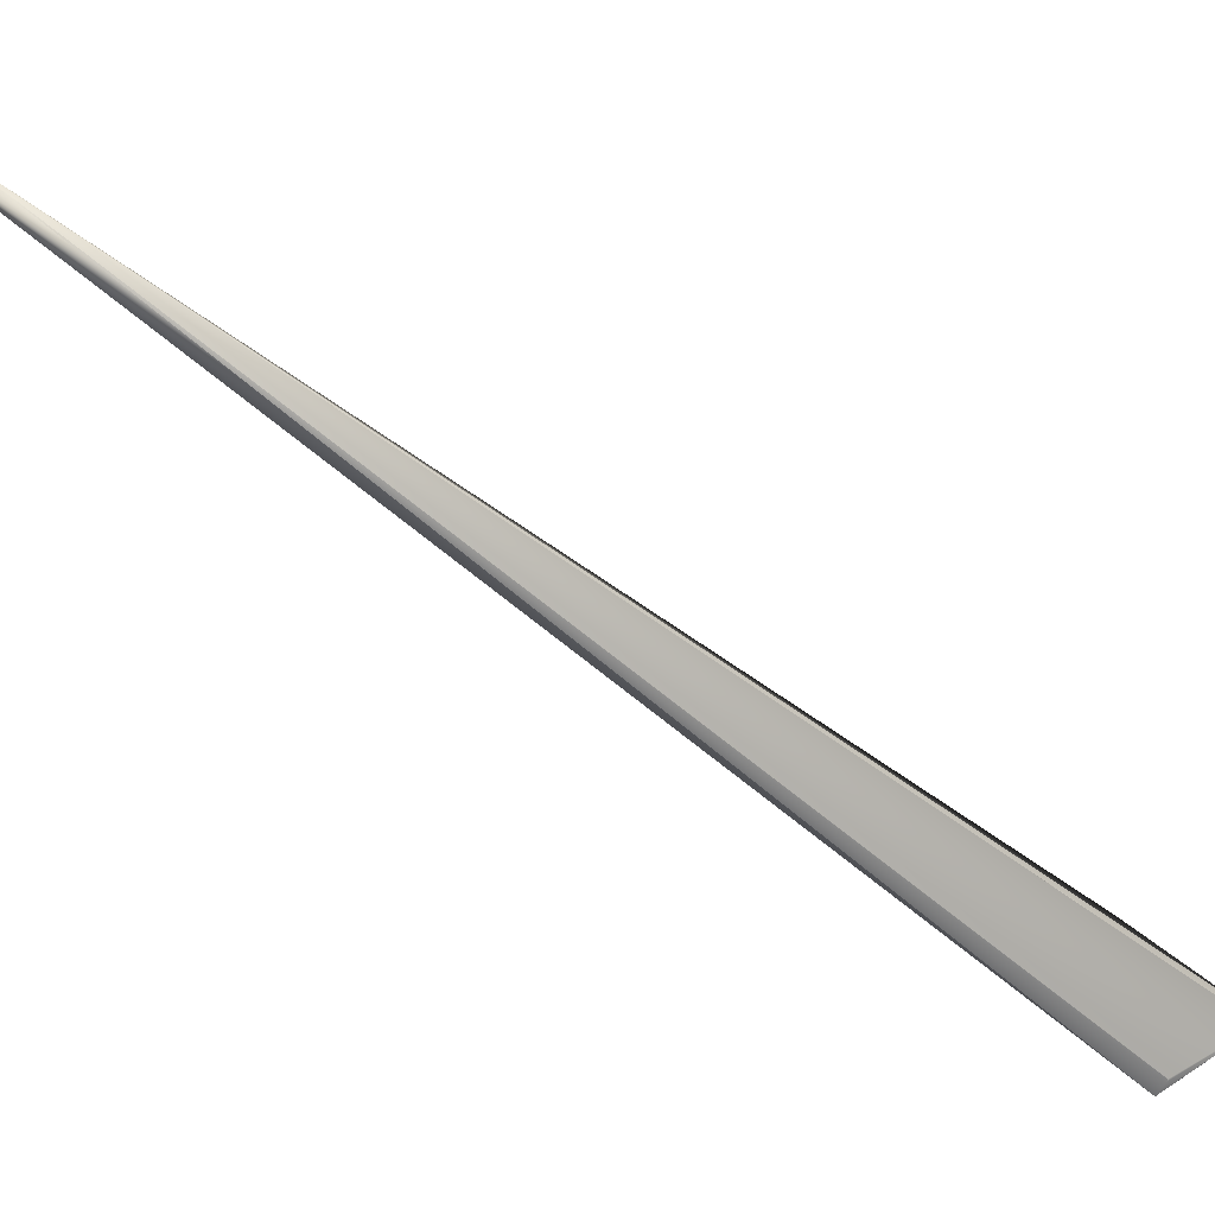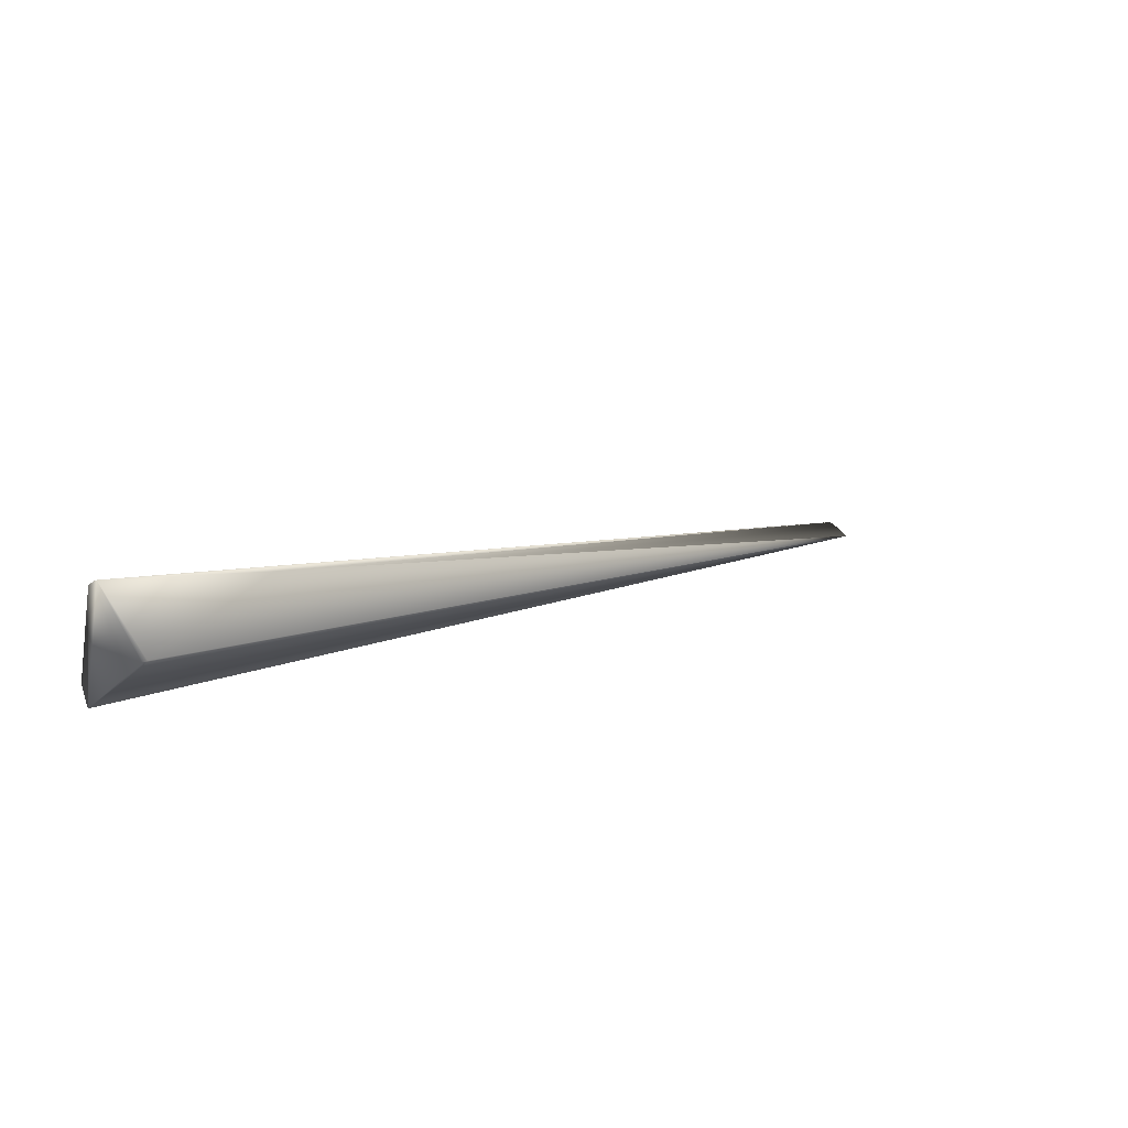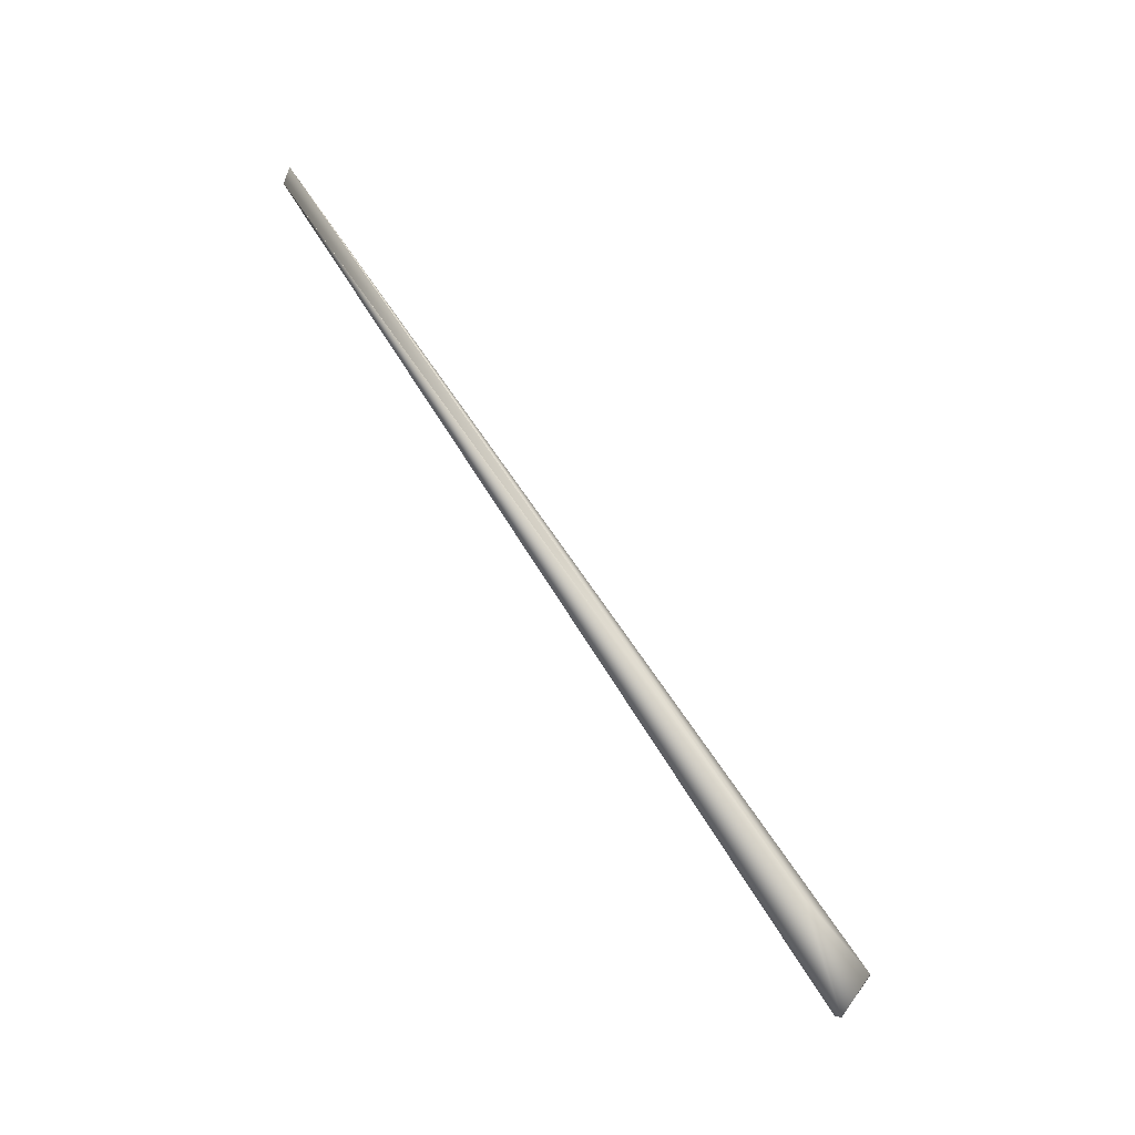
<metadata>
{"format":"obj","ext":"obj","renderer":"f3d","projection":"perspective","resolution":1024,"background":"white","views":[{"elev":20.9,"azim":111.7,"up":"+Y"},{"elev":-33.9,"azim":-135.5,"up":"+Y"},{"elev":-17.3,"azim":-109.7,"up":"+Z"}]}
</metadata>
<code>
v 0.1442 0.5519 0.8159
v -0.02652 0.07758 0.06439
v -0.002552 -0.000587 0
v 0.1442 0.552 0.8157
v 0.1442 0.5521 0.8154
v 0.1442 0.5522 0.8152
v 0.1442 0.5523 0.815
v 0.1442 0.5524 0.8147
v 0.1442 0.5524 0.8145
v 0.1442 0.5525 0.8143
v 0.1442 0.5526 0.814
v 0.1443 0.5527 0.8138
v 0.1443 0.5528 0.8135
v 0.1443 0.5528 0.8133
v 0.1443 0.5529 0.8131
v 0.1443 0.553 0.8128
v 0.1443 0.5531 0.8126
v 0.1443 0.5532 0.8123
v 0.1443 0.5533 0.8121
v 0.1444 0.5533 0.8119
v 0.1444 0.5534 0.8116
v 0.1444 0.5535 0.8114
v 0.1444 0.5536 0.8111
v 0.1444 0.5537 0.8109
v 0.1444 0.5537 0.8106
v 0.1444 0.5538 0.8104
v 0.1445 0.5539 0.8101
v 0.1445 0.554 0.8099
v 0.1445 0.5541 0.8096
v 0.1445 0.5541 0.8094
v 0.1445 0.5542 0.8091
v 0.1445 0.5543 0.8089
v 0.1446 0.5544 0.8086
v 0.1446 0.5545 0.8084
v 0.1446 0.5545 0.8081
v 0.1446 0.5546 0.8079
v 0.1446 0.5547 0.8076
v 0.1446 0.5548 0.8074
v 0.1447 0.5548 0.8071
v 0.1447 0.5549 0.8069
v 0.1447 0.555 0.8066
v 0.1447 0.5551 0.8064
v 0.1447 0.5551 0.8061
v 0.1448 0.5552 0.8058
v 0.1448 0.5553 0.8056
v 0.1448 0.5554 0.8053
v 0.1448 0.5554 0.8051
v 0.1448 0.5555 0.8048
v 0.1449 0.5556 0.8045
v 0.1449 0.5557 0.8043
v 0.1449 0.5557 0.804
v 0.1449 0.5558 0.8038
v 0.145 0.5559 0.8035
v 0.145 0.5559 0.8032
v 0.145 0.556 0.803
v 0.145 0.5561 0.8027
v 0.145 0.5561 0.8025
v 0.1451 0.5562 0.8022
v 0.1451 0.5563 0.802
v 0.1451 0.5563 0.8018
v 0.1451 0.5564 0.8015
v 0.1451 0.5564 0.8013
v 0.1452 0.5565 0.8011
v 0.1452 0.5565 0.8009
v 0.1452 0.5566 0.8007
v 0.1452 0.5566 0.8005
v 0.1452 0.5567 0.8003
v 0.1453 0.5567 0.8001
v 0.1453 0.5568 0.7999
v 0.1453 0.5568 0.7997
v 0.1453 0.5569 0.7996
v 0.1453 0.5569 0.7994
v 0.1453 0.5569 0.7992
v 0.1454 0.557 0.7991
v 0.1454 0.557 0.7989
v 0.1454 0.557 0.7988
v 0.1454 0.5571 0.7986
v 0.1454 0.5571 0.7985
v 0.1454 0.5571 0.7984
v 0.1454 0.5572 0.7982
v 0.1454 0.5572 0.7981
v 0.1455 0.5572 0.798
v 0.1455 0.5572 0.7979
v 0.1455 0.5573 0.7978
v 0.1455 0.5573 0.7977
v 0.1455 0.5573 0.7976
v 0.1455 0.5573 0.7975
v 0.1455 0.5573 0.7974
v 0.1455 0.5574 0.7973
v 0.1455 0.5574 0.7972
v 0.1455 0.5574 0.7972
v 0.1455 0.5574 0.7971
v 0.1456 0.5574 0.7971
v 0.1456 0.5574 0.797
v 0.1456 0.5574 0.797
v 0.1456 0.5574 0.7969
v 0.1456 0.5575 0.7968
v 0.06803 0.004385 0.01317
v 0.002762 -0.000829 0.001712
v -0.004853 0.03207 -0.04064
v 0.1456 0.5574 0.7969
v 0.1456 0.5575 0.7969
v 0.1456 0.5575 0.7968
v 0.1456 0.5575 0.7968
v 0.1456 0.5575 0.7968
v 0.0669 0.01782 0.006077
v 0.06694 0.01765 0.006178
v 0.06697 0.01748 0.006278
v 0.06701 0.01731 0.006379
v 0.06704 0.01714 0.006479
v 0.06707 0.01697 0.006579
v 0.06711 0.01679 0.006679
v 0.06714 0.01662 0.006778
v 0.06717 0.01645 0.006878
v 0.06721 0.01628 0.006977
v 0.06724 0.0161 0.007076
v 0.06727 0.01593 0.007175
v 0.0673 0.01575 0.007274
v 0.06733 0.01558 0.007373
v 0.06736 0.01541 0.007471
v 0.06739 0.01523 0.00757
v 0.06742 0.01506 0.007668
v 0.005266 0.03428 -0.03868
v -0.004723 0.03213 -0.04061
v -0.00115 0.0333 -0.03992
v -0.001015 0.03333 -0.0399
v -0.00088 0.03337 -0.03987
v -0.000745 0.0334 -0.03984
v -0.000609 0.03344 -0.03982
v -0.000474 0.03347 -0.03979
v -0.000338 0.0335 -0.03977
v -0.000202 0.03353 -0.03974
v -6.6e-05 0.03356 -0.03971
v 7e-05 0.03359 -0.03969
v 0.000206 0.03362 -0.03966
v 0.000343 0.03365 -0.03963
v 0.000479 0.03368 -0.03961
v 0.000616 0.03371 -0.03958
v 0.000753 0.03374 -0.03955
v 0.00089 0.03376 -0.03953
v 0.001027 0.03379 -0.0395
v 0.001164 0.03382 -0.03948
v 0.001302 0.03384 -0.03945
v 0.001439 0.03386 -0.03942
v 0.001577 0.03389 -0.03939
v 0.001715 0.03391 -0.03937
v 0.001852 0.03393 -0.03934
v 0.001988 0.03396 -0.03932
v 0.00212 0.03398 -0.03929
v 0.00225 0.03399 -0.03926
v 0.002378 0.03401 -0.03924
v 0.002502 0.03403 -0.03921
v 0.002624 0.03405 -0.03919
v 0.002744 0.03406 -0.03917
v 0.00286 0.03408 -0.03914
v 0.002974 0.03409 -0.03912
v 0.003085 0.03411 -0.0391
v 0.003194 0.03412 -0.03908
v 0.003299 0.03413 -0.03906
v 0.003403 0.03414 -0.03904
v 0.003503 0.03415 -0.03902
v 0.0036 0.03416 -0.039
v 0.003695 0.03417 -0.03898
v 0.003787 0.03418 -0.03896
v 0.003877 0.03419 -0.03895
v 0.003963 0.0342 -0.03893
v 0.004047 0.0342 -0.03891
v 0.004128 0.03421 -0.0389
v 0.004206 0.03422 -0.03888
v 0.004282 0.03422 -0.03887
v 0.004355 0.03423 -0.03885
v 0.004556 0.03424 -0.03882
v 0.004733 0.03426 -0.03878
v 0.004786 0.03426 -0.03877
v 0.004836 0.03426 -0.03876
v 0.004884 0.03426 -0.03875
v 0.004929 0.03427 -0.03874
v 0.004971 0.03427 -0.03873
v 0.00501 0.03427 -0.03873
v 0.005047 0.03427 -0.03872
v 0.000384 -0.001216 -0.001576
v -0.000709 -0.001048 -0.001026
v -0.004594 0.03218 -0.04059
v -0.001285 0.03326 -0.03995
v -0.004464 0.03223 -0.04056
v -0.001419 0.03323 -0.03997
v -0.004333 0.03228 -0.04054
v -0.001554 0.03319 -0.04
v -0.004203 0.03233 -0.04051
v -0.001688 0.03315 -0.04003
v -0.004072 0.03237 -0.04049
v -0.001822 0.03311 -0.04005
v -0.003941 0.03242 -0.04046
v -0.001956 0.03307 -0.04008
v -0.00381 0.03247 -0.04044
v -0.002089 0.03303 -0.0401
v -0.003679 0.03252 -0.04041
v -0.002223 0.03299 -0.04013
v -0.003548 0.03256 -0.04039
v -0.002356 0.03295 -0.04016
v -0.003416 0.03261 -0.04036
v -0.002489 0.03291 -0.04018
v -0.003284 0.03265 -0.04034
v -0.002755 0.03283 -0.04023
v -0.003152 0.0327 -0.04031
v -0.00302 0.03274 -0.04028
v -0.002888 0.03279 -0.04026
v 0.06744 0.01488 0.007766
v -0.002622 0.03287 -0.04021
v 0.06747 0.0147 0.007864
v 0.0675 0.01453 0.007961
v 0.06752 0.01435 0.008059
v 0.06755 0.01417 0.008156
v 0.06757 0.014 0.008254
v 0.0676 0.01382 0.008351
v 0.06762 0.01364 0.008448
v 0.06764 0.01346 0.008544
v 0.06767 0.01329 0.008641
v 0.06769 0.01311 0.008737
v 0.06771 0.01293 0.008834
v 0.06773 0.01275 0.00893
v 0.06775 0.01257 0.009026
v 0.06777 0.01239 0.009122
v 0.06779 0.01221 0.009217
v 0.06781 0.01203 0.009313
v 0.06783 0.01185 0.009409
v 0.06785 0.01167 0.009504
v 0.06786 0.01149 0.009599
v 0.06788 0.01131 0.009694
v 0.06789 0.01113 0.009789
v 0.06791 0.01095 0.009884
v 0.06792 0.01077 0.009978
v 0.06794 0.01058 0.01007
v 0.06795 0.0104 0.01017
v 0.06796 0.01022 0.01026
v 0.06798 0.01004 0.01035
v 0.06799 0.009853 0.01045
v 0.068 0.00967 0.01054
v 0.06801 0.009487 0.01064
v 0.06802 0.009304 0.01073
v 0.06803 0.00912 0.01082
v 0.06803 0.008937 0.01092
v 0.06804 0.008757 0.01101
v 0.06805 0.00858 0.0111
v 0.06806 0.008407 0.01119
v 0.06806 0.008237 0.01127
v 0.06807 0.008071 0.01135
v 0.06807 0.007908 0.01144
v 0.06807 0.007749 0.01151
v 0.06807 0.007594 0.01159
v 0.06808 0.007442 0.01167
v 0.06808 0.007294 0.01174
v 0.06808 0.007149 0.01181
v 0.06808 0.007008 0.01188
v 0.06808 0.00687 0.01195
v 0.06808 0.006737 0.01202
v 0.06808 0.006607 0.01208
v 0.06808 0.00648 0.01214
v 0.06808 0.006357 0.01221
v 0.06808 0.006238 0.01226
v 0.06808 0.006123 0.01232
v 0.06808 0.006011 0.01238
v 0.06808 0.005903 0.01243
v 0.06808 0.005798 0.01248
v 0.06807 0.005698 0.01253
v 0.06807 0.005601 0.01258
v 0.06807 0.005507 0.01262
v 0.004425 0.03423 -0.03884
v 0.06807 0.005418 0.01267
v 0.004492 0.03424 -0.03883
v 0.06807 0.005332 0.01271
v 0.06806 0.00525 0.01275
v 0.004618 0.03425 -0.0388
v 0.06806 0.005171 0.01279
v 0.004677 0.03425 -0.03879
v 0.06806 0.005096 0.01282
v 0.06806 0.005025 0.01286
v 0.06806 0.004958 0.01289
v 0.06805 0.004894 0.01292
v 0.06805 0.004835 0.01295
v 0.06805 0.004778 0.01298
v 0.06805 0.004726 0.013
v 0.06805 0.004677 0.01303
v 0.06804 0.004632 0.01305
v 0.00508 0.03427 -0.03871
v 0.06804 0.004591 0.01307
v 0.005111 0.03428 -0.03871
v 0.06804 0.004554 0.01309
v 0.005139 0.03428 -0.0387
v 0.06804 0.00452 0.0131
v 0.005165 0.03428 -0.0387
v 0.06804 0.00449 0.01312
v 0.005187 0.03428 -0.03869
v 0.06804 0.004464 0.01313
v 0.005207 0.03428 -0.03869
v 0.06804 0.004441 0.01314
v 0.005224 0.03428 -0.03868
v 0.06803 0.004423 0.01315
v 0.005238 0.03428 -0.03868
v 0.06803 0.004408 0.01316
v 0.005249 0.03428 -0.03868
v 0.06803 0.004397 0.01316
v 0.005257 0.03428 -0.03868
v 0.00026 -0.00113 -0.000967
f 1 2 3
f 1 4 2
f 1 5 4
f 1 6 5
f 1 7 6
f 1 8 7
f 1 9 8
f 1 10 9
f 1 11 10
f 1 12 11
f 1 13 12
f 1 14 13
f 1 15 14
f 1 16 15
f 1 17 16
f 1 18 17
f 1 19 18
f 1 20 19
f 1 21 20
f 1 22 21
f 1 23 22
f 1 24 23
f 1 25 24
f 1 26 25
f 1 27 26
f 1 28 27
f 1 29 28
f 1 30 29
f 1 31 30
f 1 32 31
f 1 33 32
f 1 34 33
f 1 35 34
f 1 36 35
f 1 37 36
f 1 38 37
f 1 39 38
f 1 40 39
f 1 41 40
f 1 42 41
f 1 43 42
f 1 44 43
f 1 45 44
f 1 46 45
f 1 47 46
f 1 48 47
f 1 49 48
f 1 50 49
f 1 51 50
f 1 52 51
f 1 53 52
f 1 54 53
f 1 55 54
f 1 56 55
f 1 57 56
f 1 58 57
f 1 59 58
f 1 60 59
f 1 61 60
f 1 62 61
f 1 63 62
f 1 64 63
f 1 65 64
f 1 66 65
f 1 67 66
f 1 68 67
f 1 69 68
f 1 70 69
f 1 71 70
f 1 72 71
f 1 73 72
f 1 74 73
f 1 75 74
f 1 76 75
f 1 77 76
f 1 78 77
f 1 79 78
f 1 80 79
f 1 81 80
f 1 82 81
f 1 83 82
f 1 84 83
f 1 85 84
f 1 86 85
f 1 87 86
f 1 88 87
f 1 89 88
f 1 90 89
f 1 91 90
f 1 92 91
f 1 93 92
f 1 94 93
f 1 95 94
f 1 96 95
f 1 97 96
f 1 98 97
f 1 99 98
f 1 3 99
f 2 100 3
f 2 4 5
f 2 5 6
f 2 6 7
f 2 7 8
f 2 8 9
f 2 9 10
f 2 10 11
f 2 11 12
f 2 12 13
f 2 13 14
f 2 14 15
f 2 15 16
f 2 16 17
f 2 17 18
f 2 18 19
f 2 19 20
f 2 20 21
f 2 21 22
f 2 22 23
f 2 23 24
f 2 24 25
f 2 25 26
f 2 26 27
f 2 27 28
f 2 28 29
f 2 29 30
f 2 30 31
f 2 31 32
f 2 32 33
f 2 33 34
f 2 34 35
f 2 35 36
f 2 36 37
f 2 37 38
f 2 38 39
f 2 39 40
f 2 40 41
f 2 41 42
f 2 42 43
f 2 43 44
f 2 44 45
f 2 45 46
f 2 46 47
f 2 47 48
f 2 48 49
f 2 49 50
f 2 50 51
f 2 51 52
f 2 52 53
f 2 53 54
f 2 54 55
f 2 55 56
f 2 56 57
f 2 57 58
f 2 58 59
f 2 59 60
f 2 60 61
f 2 61 62
f 2 62 63
f 2 63 64
f 2 64 65
f 2 65 66
f 2 66 67
f 2 67 68
f 2 68 69
f 2 69 70
f 2 70 71
f 2 71 72
f 2 72 73
f 2 73 74
f 2 74 75
f 2 75 76
f 2 76 77
f 2 77 78
f 2 78 79
f 2 79 80
f 2 80 81
f 2 81 82
f 2 82 83
f 2 83 84
f 2 84 85
f 2 85 86
f 2 86 87
f 2 87 88
f 2 88 89
f 2 89 90
f 2 90 91
f 2 91 92
f 2 92 93
f 2 93 94
f 2 94 95
f 2 95 96
f 2 96 101
f 2 101 102
f 2 102 103
f 2 103 104
f 2 104 105
f 2 105 97
f 2 97 100
f 106 107 108
f 106 108 109
f 106 109 110
f 106 110 111
f 106 111 112
f 106 112 113
f 106 113 114
f 106 114 115
f 106 115 116
f 106 116 117
f 106 117 118
f 106 118 119
f 106 119 120
f 106 120 121
f 106 121 122
f 106 122 123
f 106 97 107
f 106 123 97
f 100 124 125
f 100 125 126
f 100 126 127
f 100 127 128
f 100 128 129
f 100 129 130
f 100 130 131
f 100 131 132
f 100 132 133
f 100 133 134
f 100 134 135
f 100 135 136
f 100 136 137
f 100 137 138
f 100 138 139
f 100 139 140
f 100 140 141
f 100 141 142
f 100 142 143
f 100 143 144
f 100 144 145
f 100 145 146
f 100 146 147
f 100 147 148
f 100 148 149
f 100 149 150
f 100 150 151
f 100 151 152
f 100 152 153
f 100 153 154
f 100 154 155
f 100 155 156
f 100 156 157
f 100 157 158
f 100 158 159
f 100 159 160
f 100 160 161
f 100 161 162
f 100 162 163
f 100 163 164
f 100 164 165
f 100 165 166
f 100 166 167
f 100 167 168
f 100 168 169
f 100 169 170
f 100 170 171
f 100 171 172
f 100 172 173
f 100 173 174
f 100 174 175
f 100 175 176
f 100 176 177
f 100 177 178
f 100 178 179
f 100 179 180
f 100 180 123
f 100 97 124
f 100 98 181
f 100 123 98
f 100 181 182
f 100 182 3
f 107 97 108
f 124 183 184
f 124 184 125
f 124 97 183
f 108 97 109
f 183 185 186
f 183 186 184
f 183 97 185
f 109 97 110
f 185 187 188
f 185 188 186
f 185 97 187
f 110 97 111
f 187 189 190
f 187 190 188
f 187 97 189
f 111 97 112
f 189 191 192
f 189 192 190
f 189 97 191
f 112 97 113
f 191 193 194
f 191 194 192
f 191 97 193
f 113 97 114
f 193 195 196
f 193 196 194
f 193 97 195
f 114 97 115
f 195 197 198
f 195 198 196
f 195 97 197
f 115 97 116
f 197 199 200
f 197 200 198
f 197 97 199
f 116 97 117
f 199 201 202
f 199 202 200
f 199 97 201
f 117 97 118
f 201 203 204
f 201 204 202
f 201 97 203
f 118 97 119
f 203 205 204
f 203 97 205
f 119 97 120
f 205 206 207
f 205 207 204
f 205 97 206
f 120 97 121
f 206 97 207
f 121 97 122
f 207 97 204
f 122 208 123
f 122 97 208
f 204 209 202
f 204 97 209
f 208 210 123
f 208 97 210
f 209 97 202
f 210 211 123
f 210 97 211
f 202 97 200
f 211 212 123
f 211 97 212
f 200 97 198
f 212 213 123
f 212 97 213
f 198 97 196
f 213 214 123
f 213 97 214
f 196 97 194
f 214 215 123
f 214 97 215
f 194 97 192
f 215 216 123
f 215 97 216
f 192 97 190
f 216 217 123
f 216 97 217
f 190 97 188
f 217 218 123
f 217 97 218
f 188 97 186
f 218 219 123
f 218 97 219
f 186 97 184
f 219 220 123
f 219 97 220
f 184 97 125
f 220 221 123
f 220 97 221
f 125 97 126
f 221 222 123
f 221 97 222
f 126 97 127
f 222 223 123
f 222 97 223
f 127 97 128
f 223 224 123
f 223 97 224
f 128 97 129
f 224 225 123
f 224 97 225
f 129 97 130
f 225 226 123
f 225 97 226
f 130 97 131
f 226 227 123
f 226 97 227
f 131 97 132
f 227 228 123
f 227 97 228
f 132 97 133
f 228 229 123
f 228 97 229
f 133 97 134
f 229 230 123
f 229 97 230
f 134 97 135
f 230 231 123
f 230 97 231
f 135 97 136
f 231 232 123
f 231 97 232
f 136 97 137
f 232 233 123
f 232 97 233
f 137 97 138
f 233 234 123
f 233 97 234
f 138 97 139
f 234 235 123
f 234 97 235
f 139 97 140
f 235 236 123
f 235 97 236
f 140 97 141
f 236 237 123
f 236 97 237
f 141 97 142
f 237 238 123
f 237 97 238
f 142 97 143
f 238 239 123
f 238 97 239
f 143 97 144
f 239 240 123
f 239 97 240
f 144 97 145
f 240 241 123
f 240 97 241
f 145 97 146
f 241 242 123
f 241 97 242
f 146 97 147
f 242 243 123
f 242 97 243
f 147 97 148
f 243 244 123
f 243 97 244
f 148 97 149
f 244 245 123
f 244 97 245
f 149 97 150
f 245 246 123
f 245 97 246
f 150 97 151
f 246 247 123
f 246 97 247
f 151 97 152
f 247 248 123
f 247 97 248
f 152 97 153
f 248 249 123
f 248 97 249
f 153 97 154
f 249 250 123
f 249 97 250
f 154 97 155
f 250 251 123
f 250 97 251
f 155 97 156
f 251 252 123
f 251 97 252
f 156 97 157
f 252 253 123
f 252 97 253
f 157 97 158
f 253 254 123
f 253 97 254
f 158 97 159
f 254 255 123
f 254 97 255
f 159 97 160
f 255 256 123
f 255 97 256
f 160 97 161
f 256 257 123
f 256 97 257
f 161 97 162
f 257 258 123
f 257 97 258
f 162 97 163
f 258 259 123
f 258 97 259
f 163 97 164
f 259 260 123
f 259 97 260
f 164 97 165
f 260 261 123
f 260 97 261
f 165 97 166
f 261 262 123
f 261 97 262
f 166 97 167
f 262 263 123
f 262 97 263
f 167 97 168
f 263 264 123
f 263 97 264
f 168 97 169
f 264 265 123
f 264 97 265
f 169 97 170
f 265 266 123
f 265 97 266
f 170 97 171
f 266 267 123
f 266 97 267
f 171 268 172
f 171 97 268
f 267 269 123
f 267 97 269
f 268 270 172
f 268 97 270
f 269 271 123
f 269 97 271
f 270 97 172
f 271 272 123
f 271 97 272
f 172 273 173
f 172 97 273
f 272 274 123
f 272 97 274
f 273 275 173
f 273 97 275
f 274 276 123
f 274 97 276
f 275 97 173
f 276 277 123
f 276 97 277
f 173 97 174
f 277 278 123
f 277 97 278
f 174 97 175
f 278 279 123
f 278 97 279
f 175 97 176
f 279 280 123
f 279 97 280
f 176 97 177
f 280 281 123
f 280 97 281
f 177 97 178
f 281 282 123
f 281 97 282
f 178 97 179
f 282 283 123
f 282 97 283
f 179 97 180
f 283 284 123
f 283 97 284
f 180 285 123
f 180 97 285
f 284 286 123
f 284 97 286
f 285 287 123
f 285 97 287
f 286 288 123
f 286 97 288
f 287 289 123
f 287 97 289
f 288 290 123
f 288 97 290
f 289 291 123
f 289 97 291
f 290 292 123
f 290 97 292
f 291 293 123
f 291 97 293
f 292 294 123
f 292 97 294
f 293 295 123
f 293 97 295
f 96 97 101
f 294 296 123
f 294 97 296
f 295 297 123
f 295 97 297
f 101 97 102
f 296 298 123
f 296 97 298
f 297 299 123
f 297 97 299
f 102 97 103
f 298 300 123
f 298 97 300
f 299 301 123
f 299 97 301
f 103 97 104
f 300 302 123
f 300 97 302
f 301 303 123
f 301 97 303
f 104 97 105
f 302 97 98
f 302 98 123
f 303 97 123
f 98 99 181
f 304 99 182
f 304 181 99
f 304 182 181
f 99 3 182

</code>
